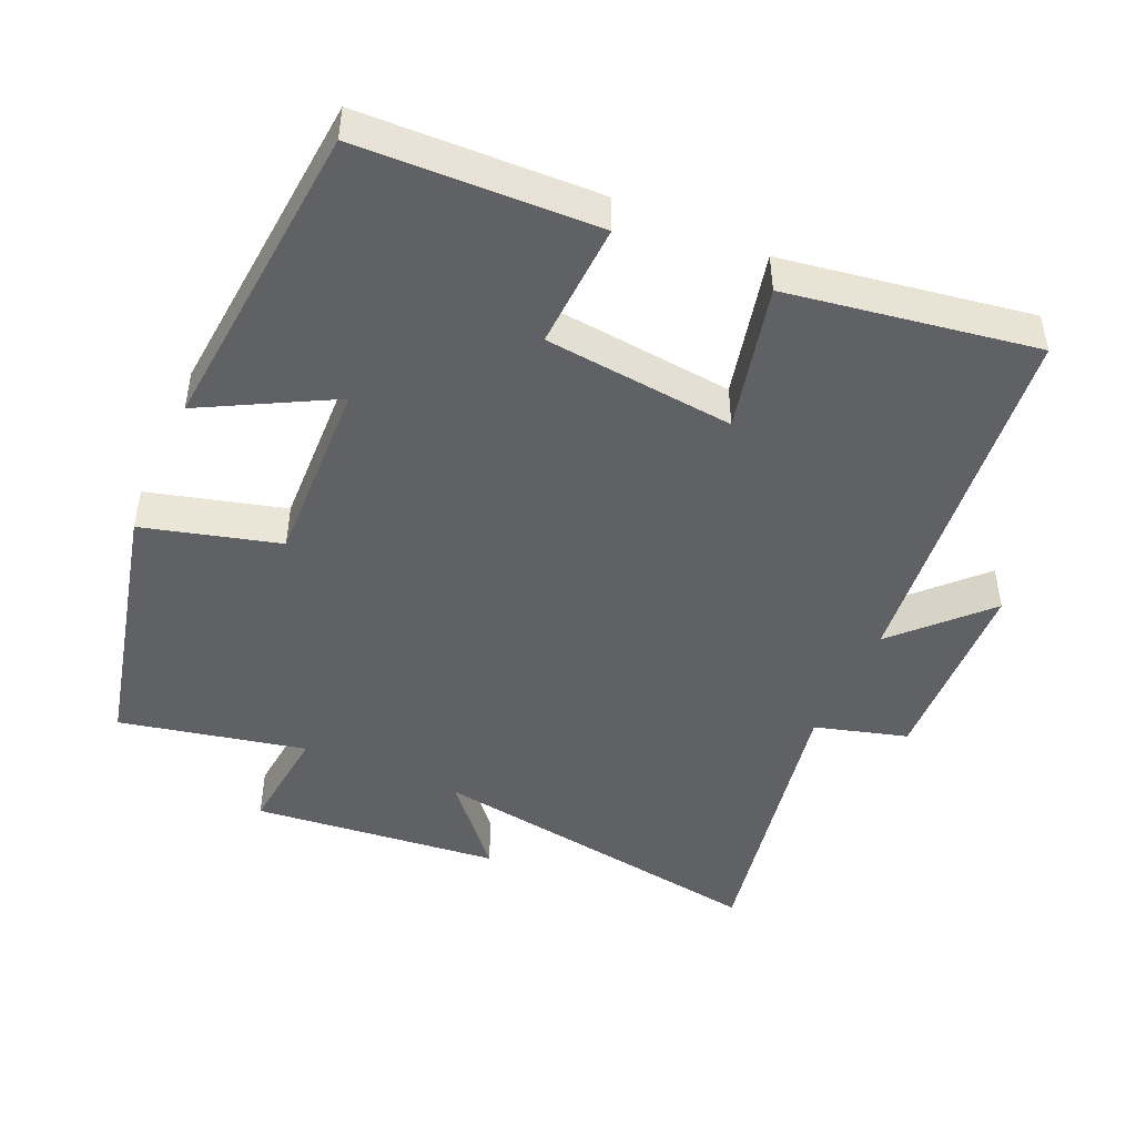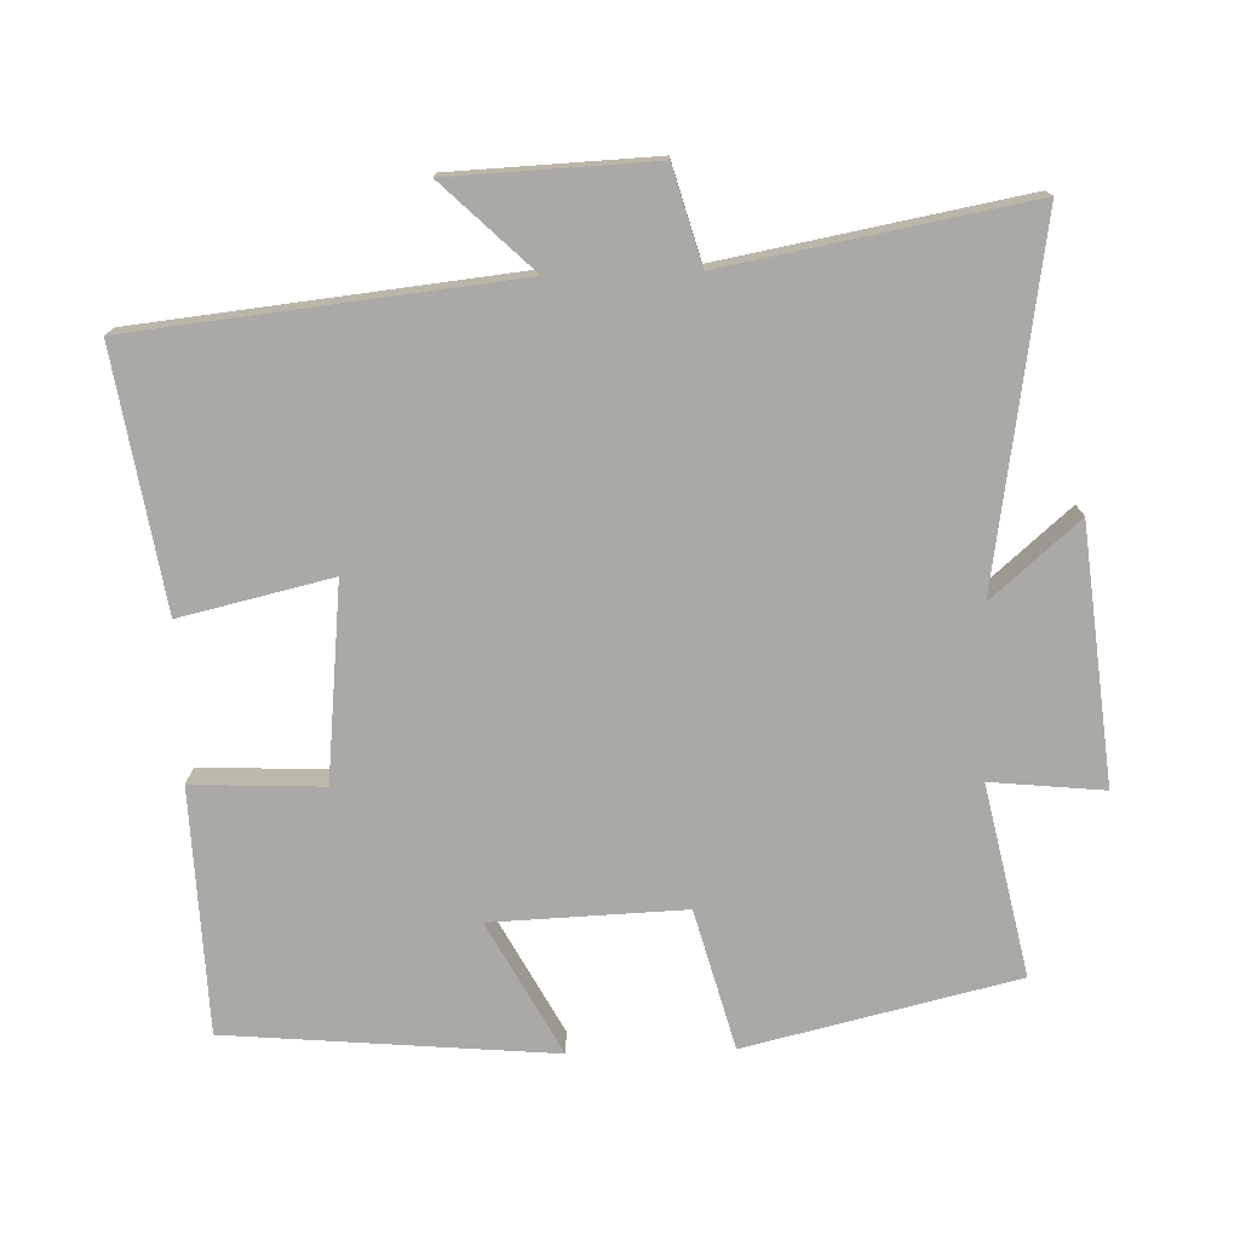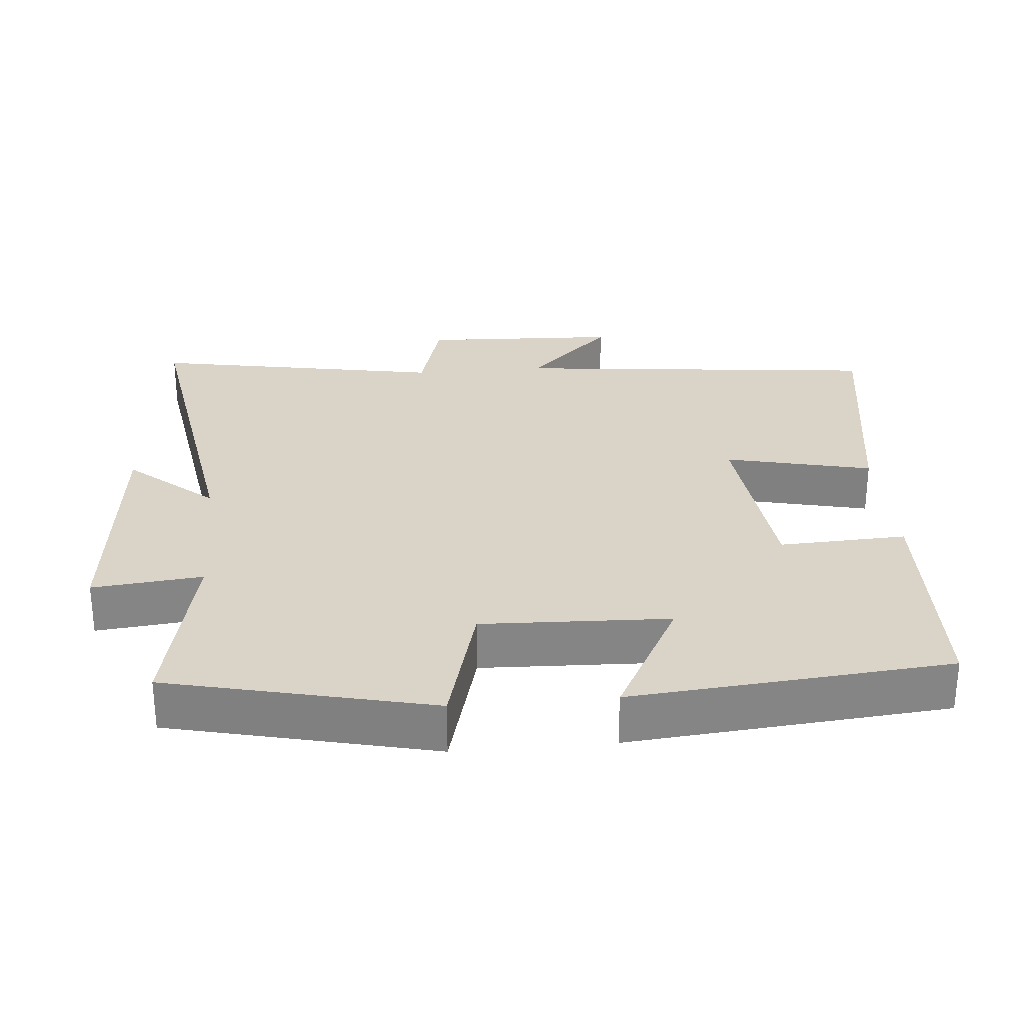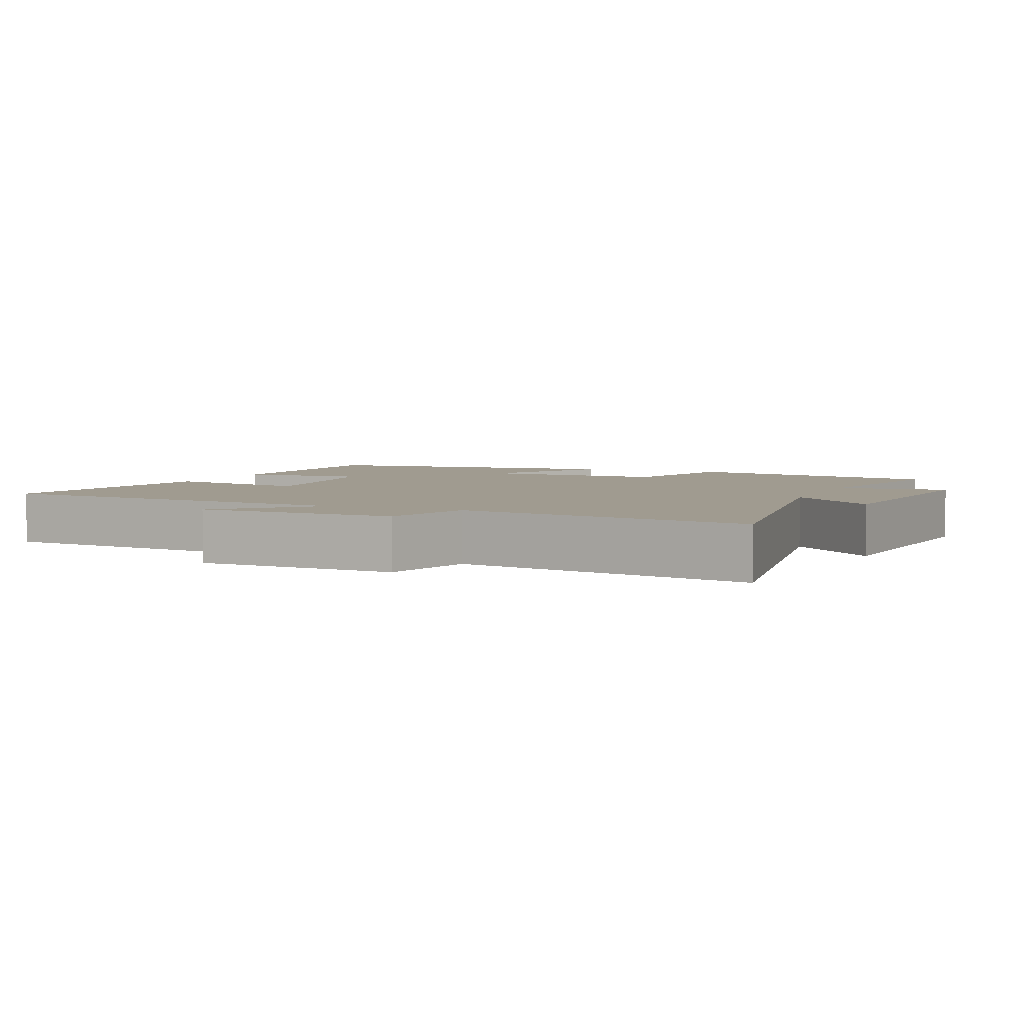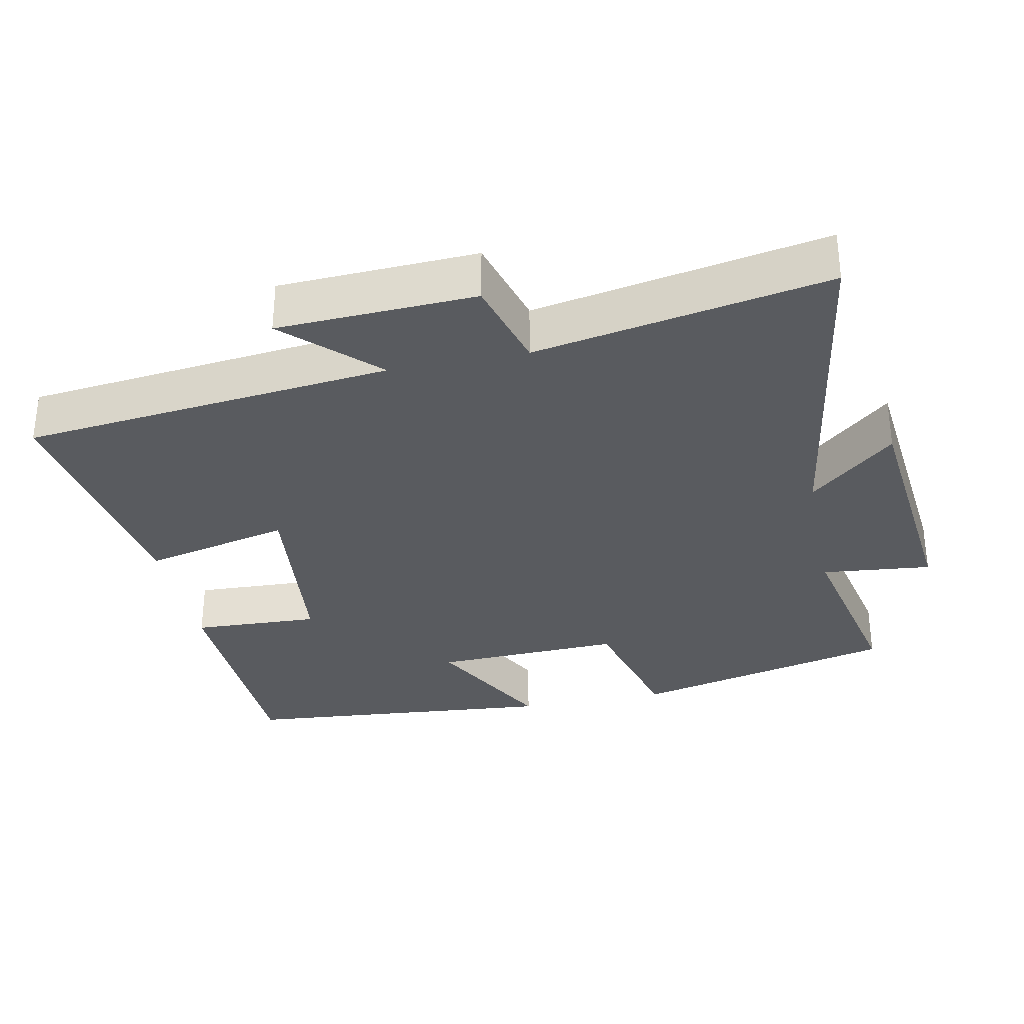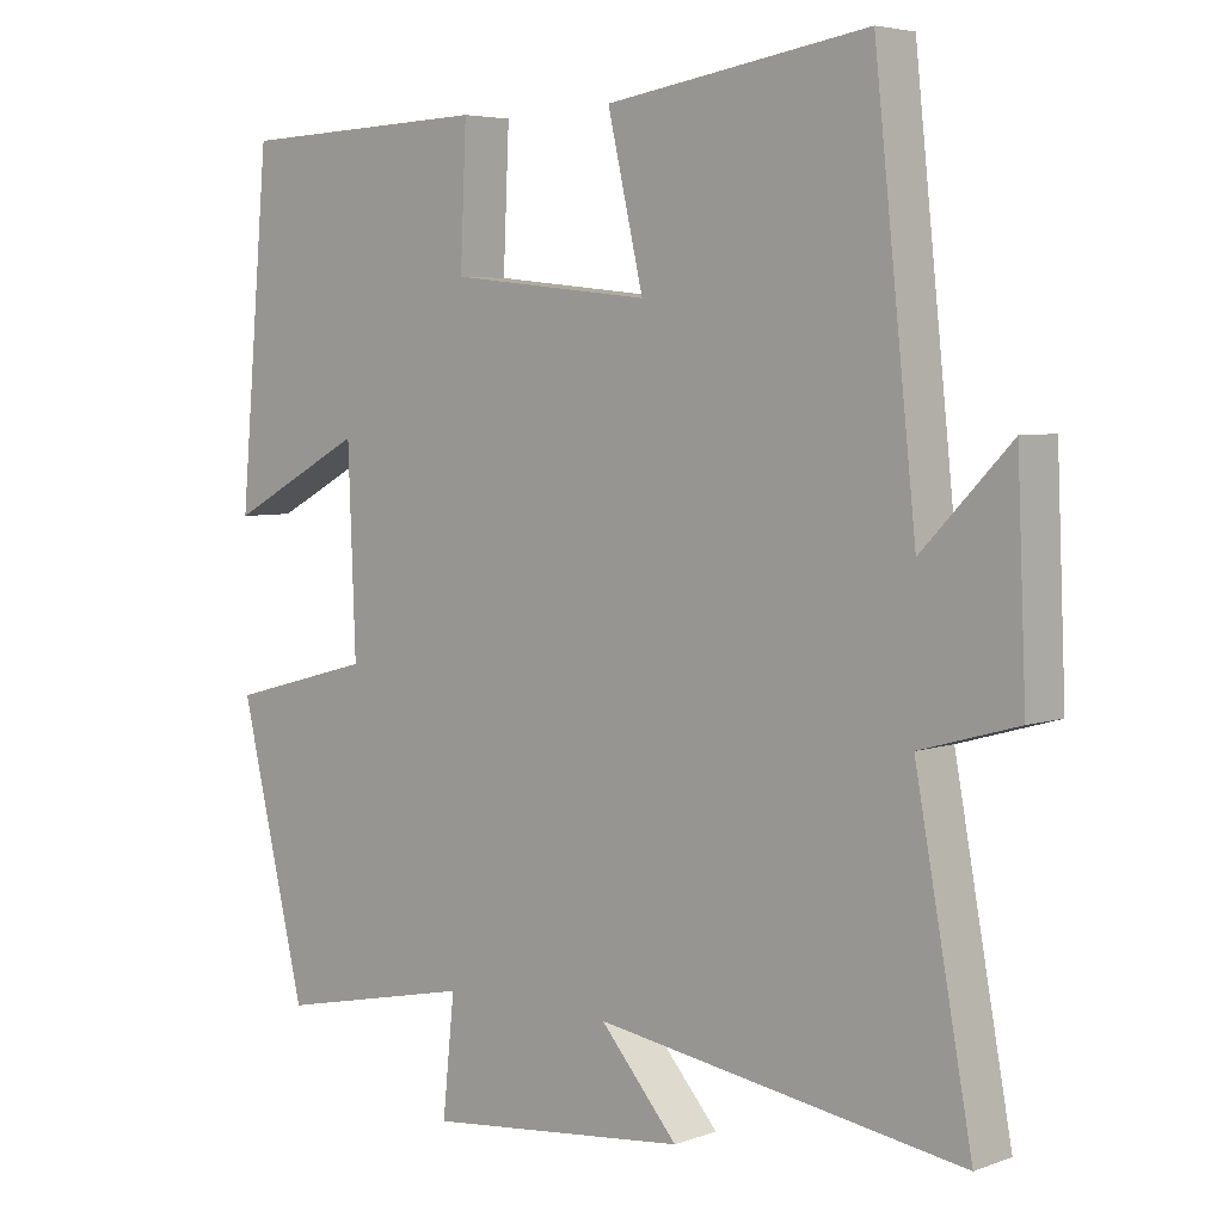
<metadata>
{"format":"obj","ext":"obj","renderer":"f3d","projection":"perspective","resolution":1024,"background":"white","views":[{"elev":-46.7,"azim":-23.9,"up":"+Y"},{"elev":-75.3,"azim":91.7,"up":"+Y"},{"elev":28.6,"azim":-95.1,"up":"+Y"},{"elev":4.2,"azim":112.9,"up":"+Y"},{"elev":-32.3,"azim":101.6,"up":"+Y"},{"elev":4.9,"azim":41.5,"up":"+Z"}]}
</metadata>
<code>
v -0.412 0.07 -0.556
v -0.5 0.07 -0.183
v -0.307 0.07 -0.131
v -0.317 0.07 0.135
v -0.5 0.07 0.037
v -0.46 0.07 0.488
v -0.122 0.07 0.5
v -0.13 0.07 0.32
v 0.14 0.07 0.292
v 0.092 0.07 0.5
v 0.444 0.07 0.556
v 0.5 0.07 0.031
v 0.619 0.07 0.154
v 0.631 0.07 -0.126
v 0.5 0.07 -0.163
v 0.576 0.07 -0.577
v 0.084 0.07 -0.5
v 0.188 0.07 -0.62
v -0.164 0.07 -0.656
v -0.148 0.07 -0.5
v -0.412 0 -0.556
v -0.5 0 -0.183
v -0.307 0 -0.131
v -0.317 0 0.135
v -0.5 0 0.037
v -0.46 0 0.488
v -0.122 0 0.5
v -0.13 0 0.32
v 0.14 0 0.292
v 0.092 0 0.5
v 0.444 0 0.556
v 0.5 0 0.031
v 0.619 0 0.154
v 0.631 0 -0.126
v 0.5 0 -0.163
v 0.576 0 -0.577
v 0.084 0 -0.5
v 0.188 0 -0.62
v -0.164 0 -0.656
v -0.148 0 -0.5
f 17 18 19 20
f 15 16 17
f 15 17 20
f 12 13 14 15
f 11 12 15
f 10 11 15
f 9 10 15
f 15 20 1
f 9 15 1
f 8 9 1
f 6 7 8
f 5 6 8
f 4 5 8
f 3 4 8
f 1 2 3
f 1 3 8
f 40 39 38 37
f 37 36 35
f 40 37 35
f 35 34 33 32
f 35 32 31
f 35 31 30
f 35 30 29
f 21 40 35
f 21 35 29
f 21 29 28
f 28 27 26
f 28 26 25
f 28 25 24
f 28 24 23
f 23 22 21
f 28 23 21
f 1 21 22 2
f 2 22 23 3
f 3 23 24 4
f 4 24 25 5
f 5 25 26 6
f 6 26 27 7
f 7 27 28 8
f 8 28 29 9
f 9 29 30 10
f 10 30 31 11
f 11 31 32 12
f 12 32 33 13
f 13 33 34 14
f 14 34 35 15
f 15 35 36 16
f 16 36 37 17
f 17 37 38 18
f 18 38 39 19
f 19 39 40 20
f 20 40 21 1

</code>
